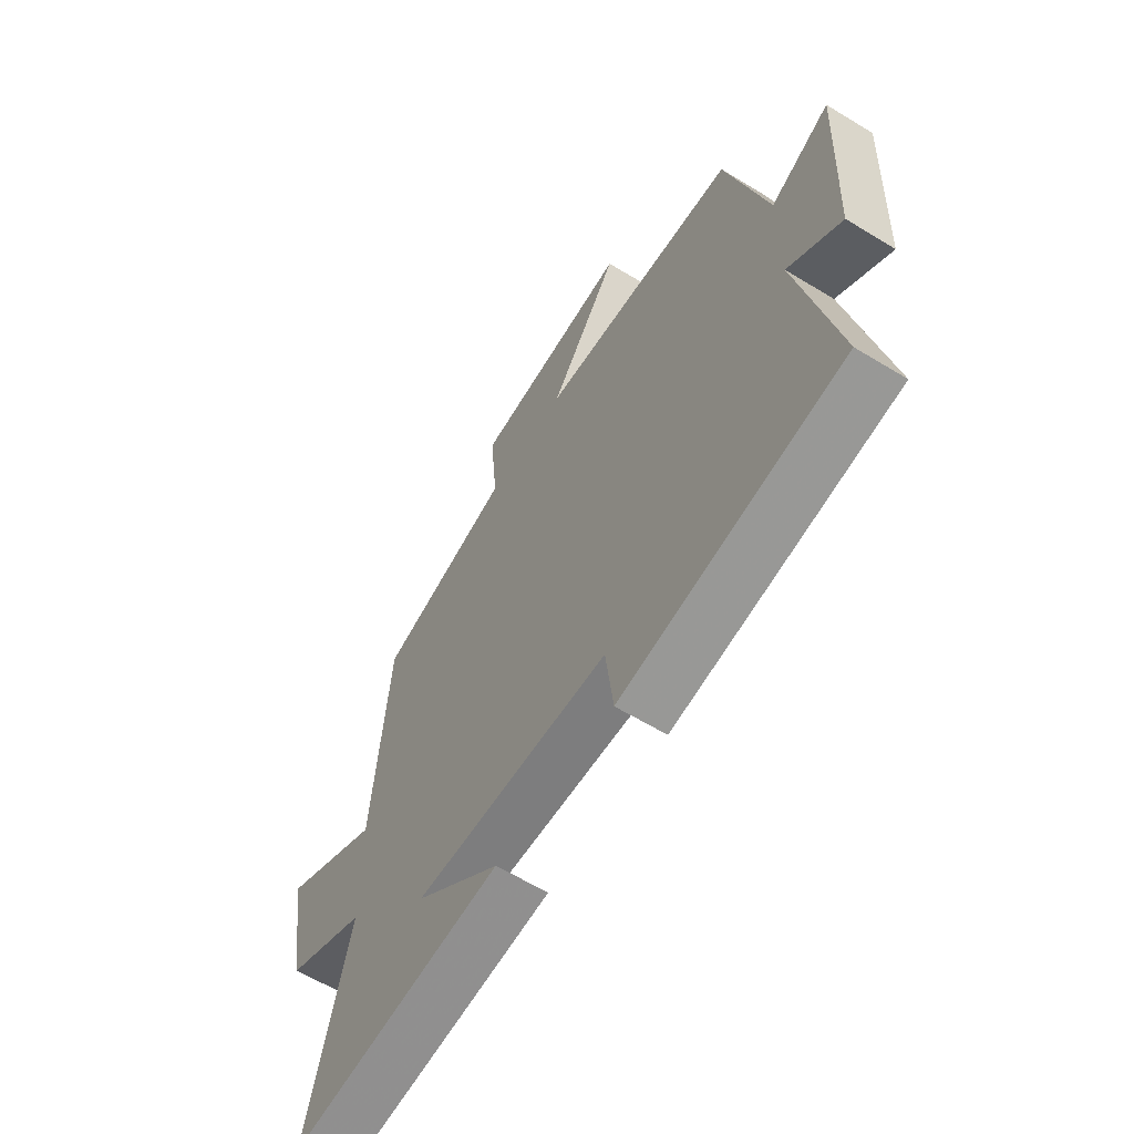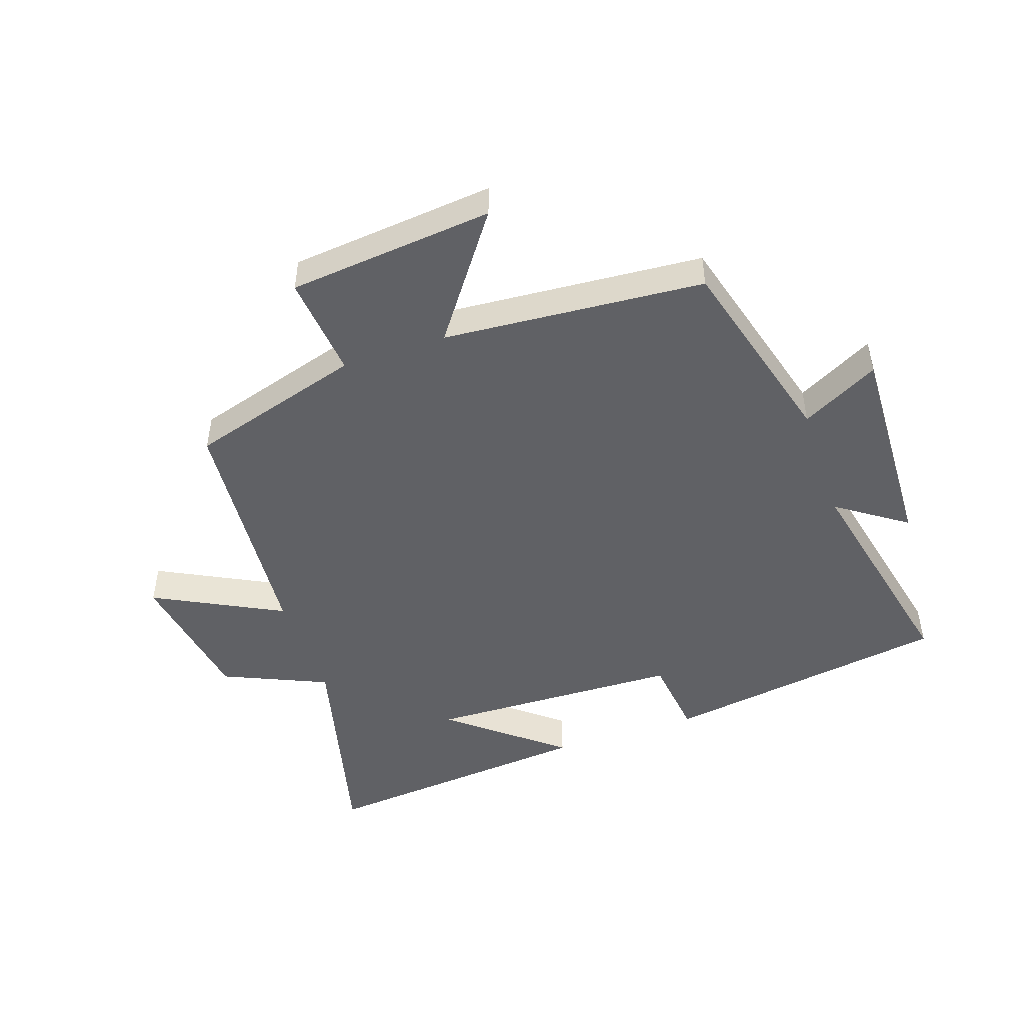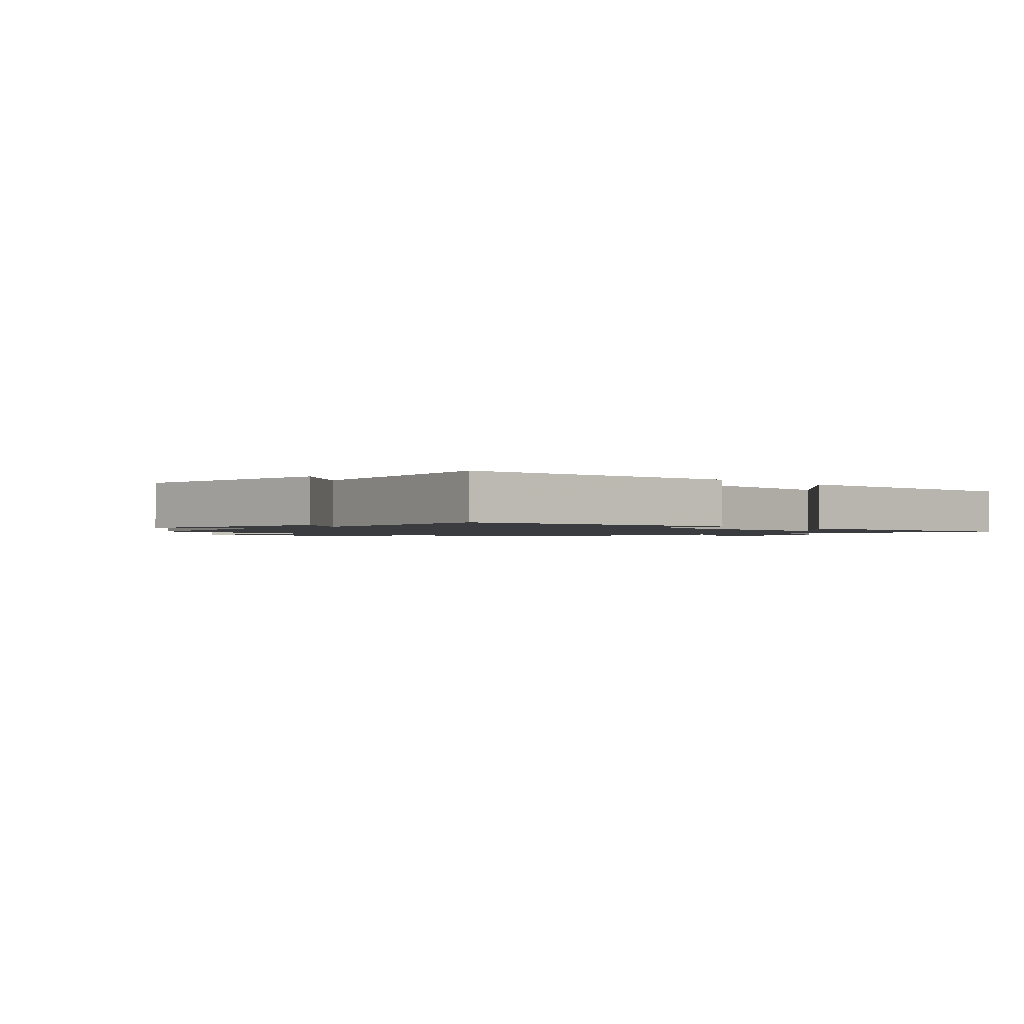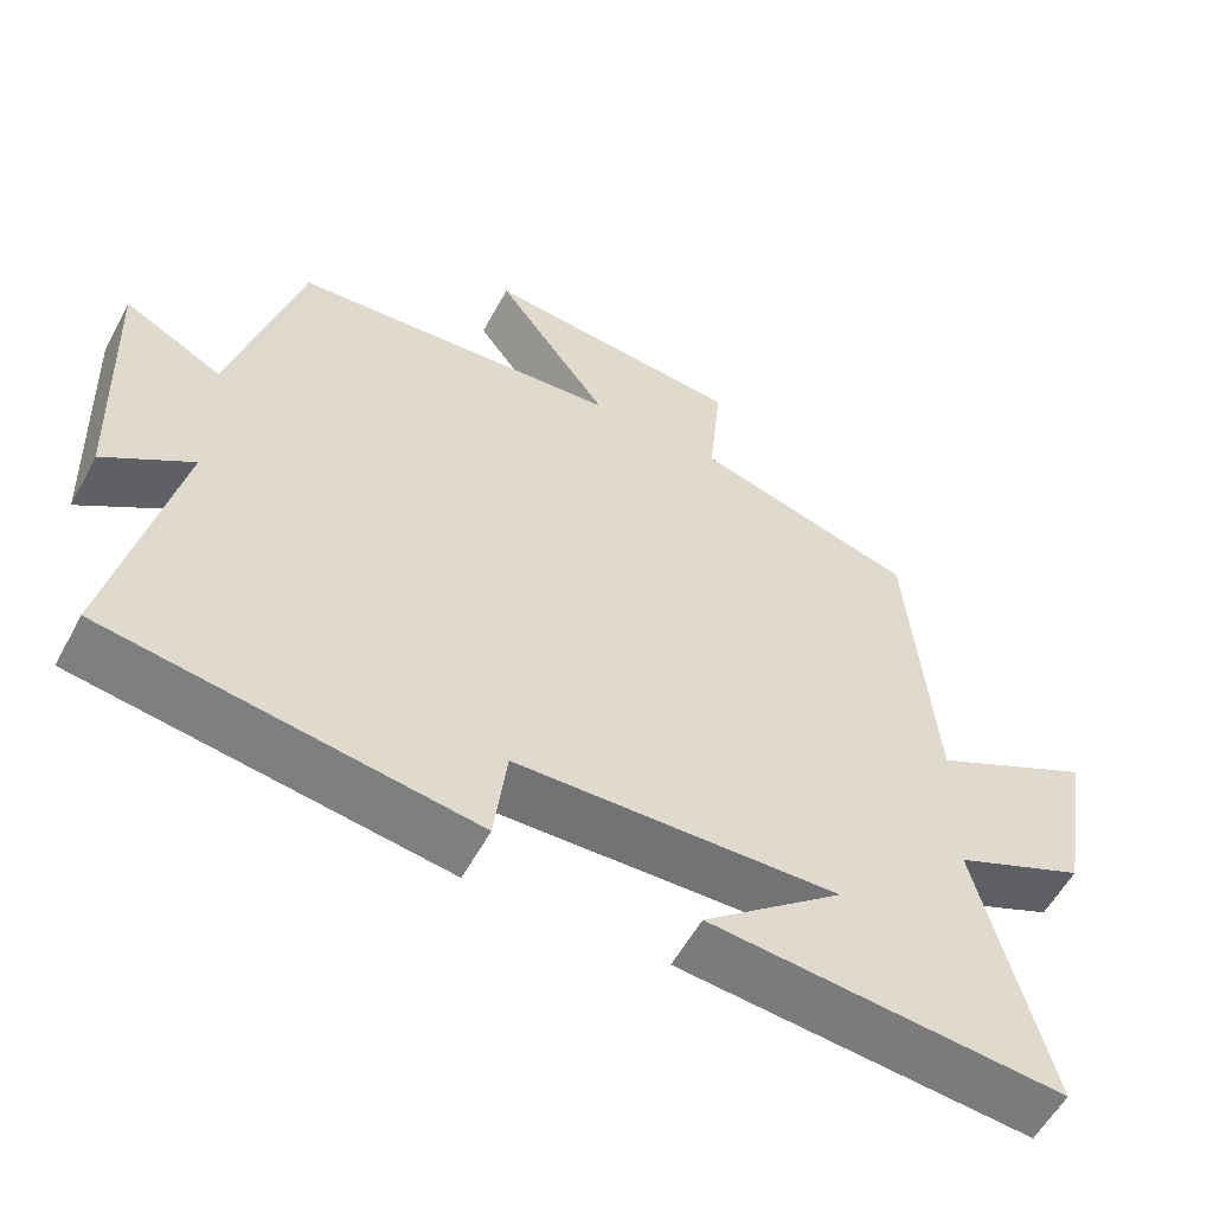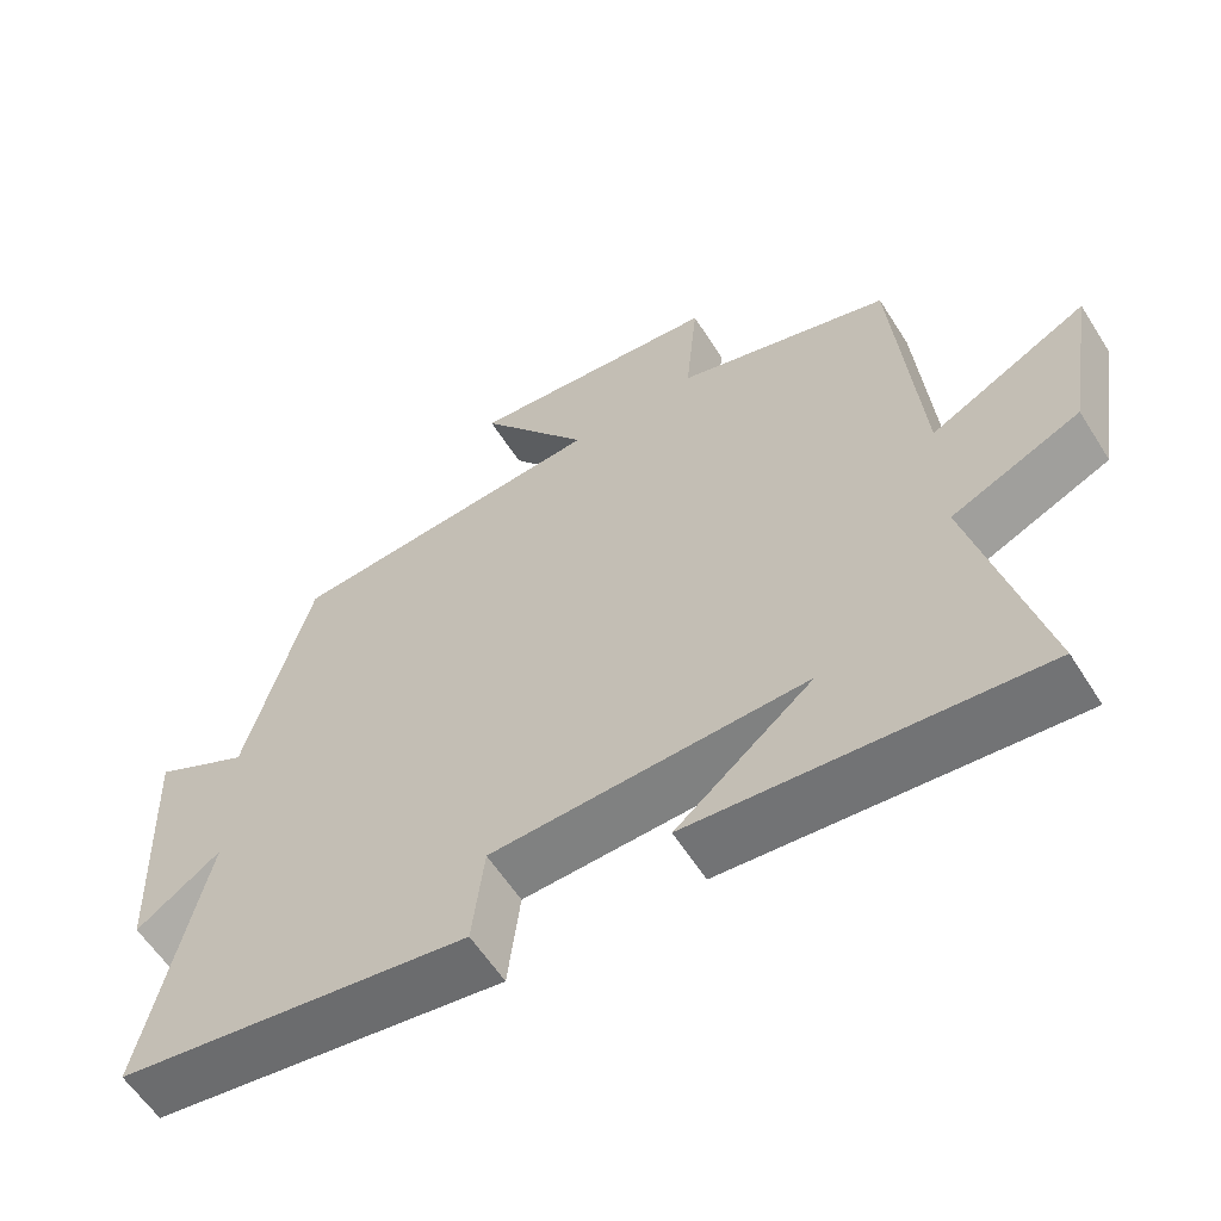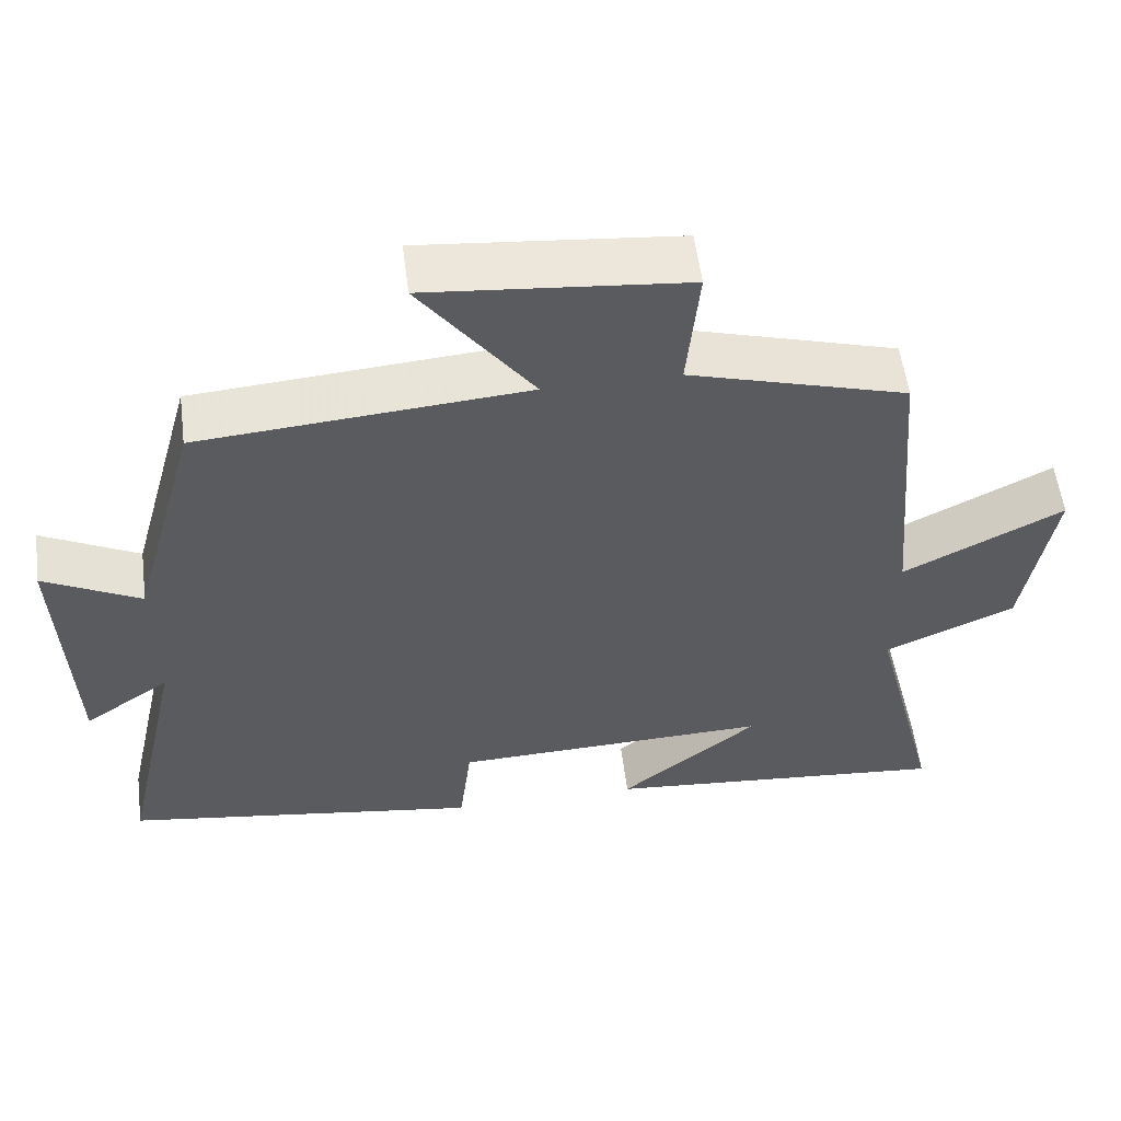
<metadata>
{"format":"obj","ext":"obj","renderer":"f3d","projection":"perspective","resolution":1024,"background":"white","views":[{"elev":-60.9,"azim":58.1,"up":"+Z"},{"elev":-48.1,"azim":19.0,"up":"+Y"},{"elev":-1.5,"azim":133.5,"up":"+Y"},{"elev":-56.7,"azim":151.8,"up":"+Z"},{"elev":-59.1,"azim":-147.8,"up":"+Z"},{"elev":56.1,"azim":172.7,"up":"+Z"}]}
</metadata>
<code>
v -0.59 0.07 -0.54
v -0.5 0.07 -0.181
v -0.669 0.07 -0.106
v -0.707 0.07 0.124
v -0.5 0.07 0.017
v -0.466 0.07 0.417
v -0.183 0.07 0.5
v -0.199 0.07 0.668
v 0.135 0.07 0.7
v -0.011 0.07 0.5
v 0.413 0.07 0.466
v 0.5 0.07 0.146
v 0.626 0.07 0.212
v 0.612 0.07 -0.138
v 0.5 0.07 -0.06
v 0.581 0.07 -0.43
v 0.113 0.07 -0.5
v 0.097 0.07 -0.367
v -0.317 0.07 -0.353
v -0.137 0.07 -0.5
v -0.59 0 -0.54
v -0.5 0 -0.181
v -0.669 0 -0.106
v -0.707 0 0.124
v -0.5 0 0.017
v -0.466 0 0.417
v -0.183 0 0.5
v -0.199 0 0.668
v 0.135 0 0.7
v -0.011 0 0.5
v 0.413 0 0.466
v 0.5 0 0.146
v 0.626 0 0.212
v 0.612 0 -0.138
v 0.5 0 -0.06
v 0.581 0 -0.43
v 0.113 0 -0.5
v 0.097 0 -0.367
v -0.317 0 -0.353
v -0.137 0 -0.5
f 19 20 1
f 15 16 17 18
f 15 18 19
f 12 13 14 15
f 10 11 12 15
f 10 15 19
f 7 8 9 10
f 5 6 7 10
f 5 10 19
f 2 3 4 5
f 2 5 19
f 1 2 19
f 21 40 39
f 38 37 36 35
f 39 38 35
f 35 34 33 32
f 35 32 31 30
f 39 35 30
f 30 29 28 27
f 30 27 26 25
f 39 30 25
f 25 24 23 22
f 39 25 22
f 39 22 21
f 1 21 22 2
f 2 22 23 3
f 3 23 24 4
f 4 24 25 5
f 5 25 26 6
f 6 26 27 7
f 7 27 28 8
f 8 28 29 9
f 9 29 30 10
f 10 30 31 11
f 11 31 32 12
f 12 32 33 13
f 13 33 34 14
f 14 34 35 15
f 15 35 36 16
f 16 36 37 17
f 17 37 38 18
f 18 38 39 19
f 19 39 40 20
f 20 40 21 1

</code>
